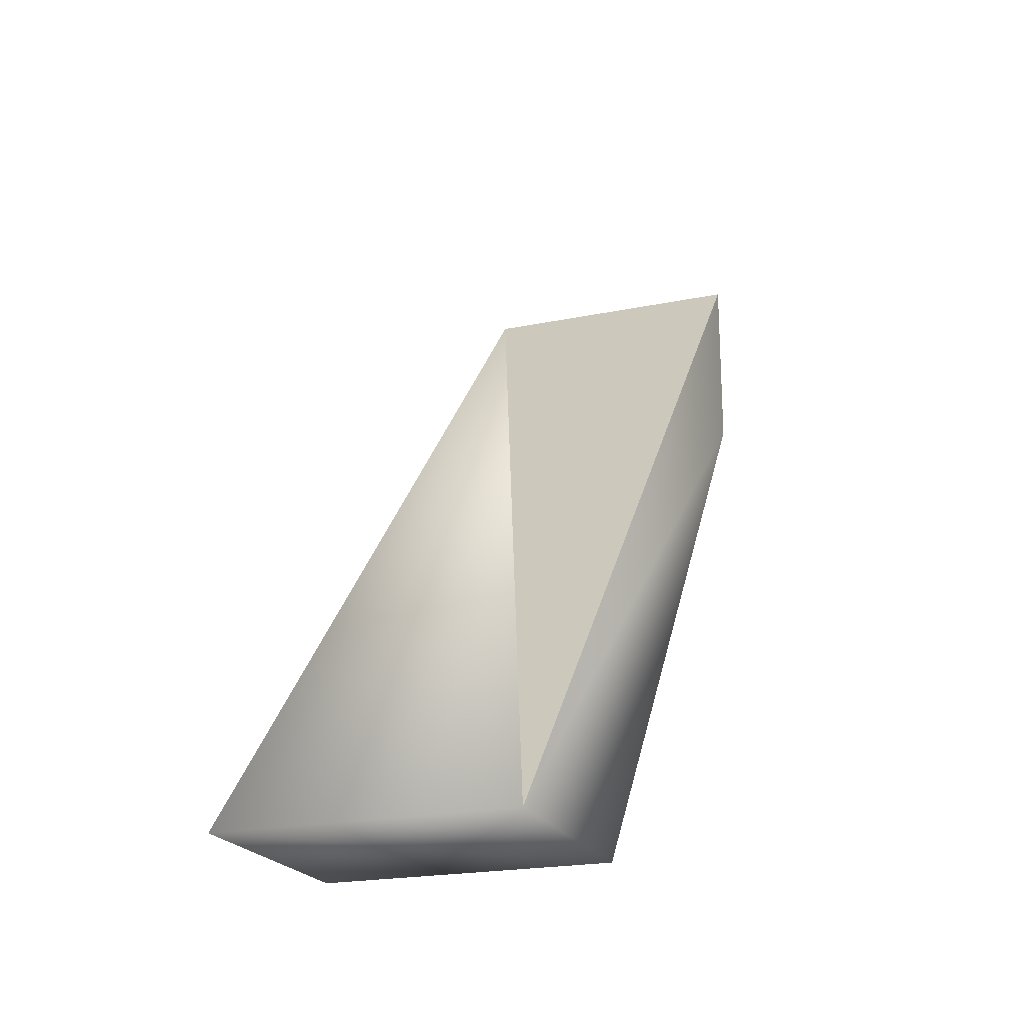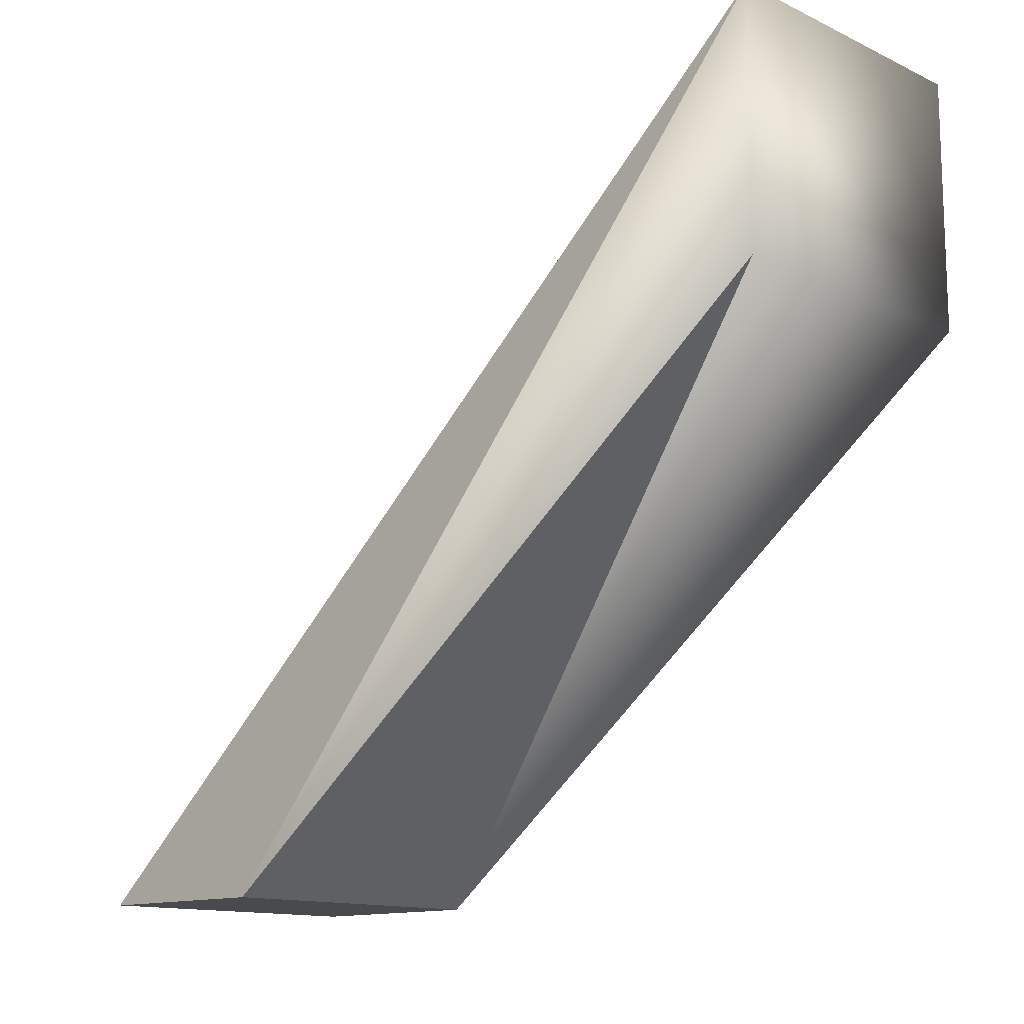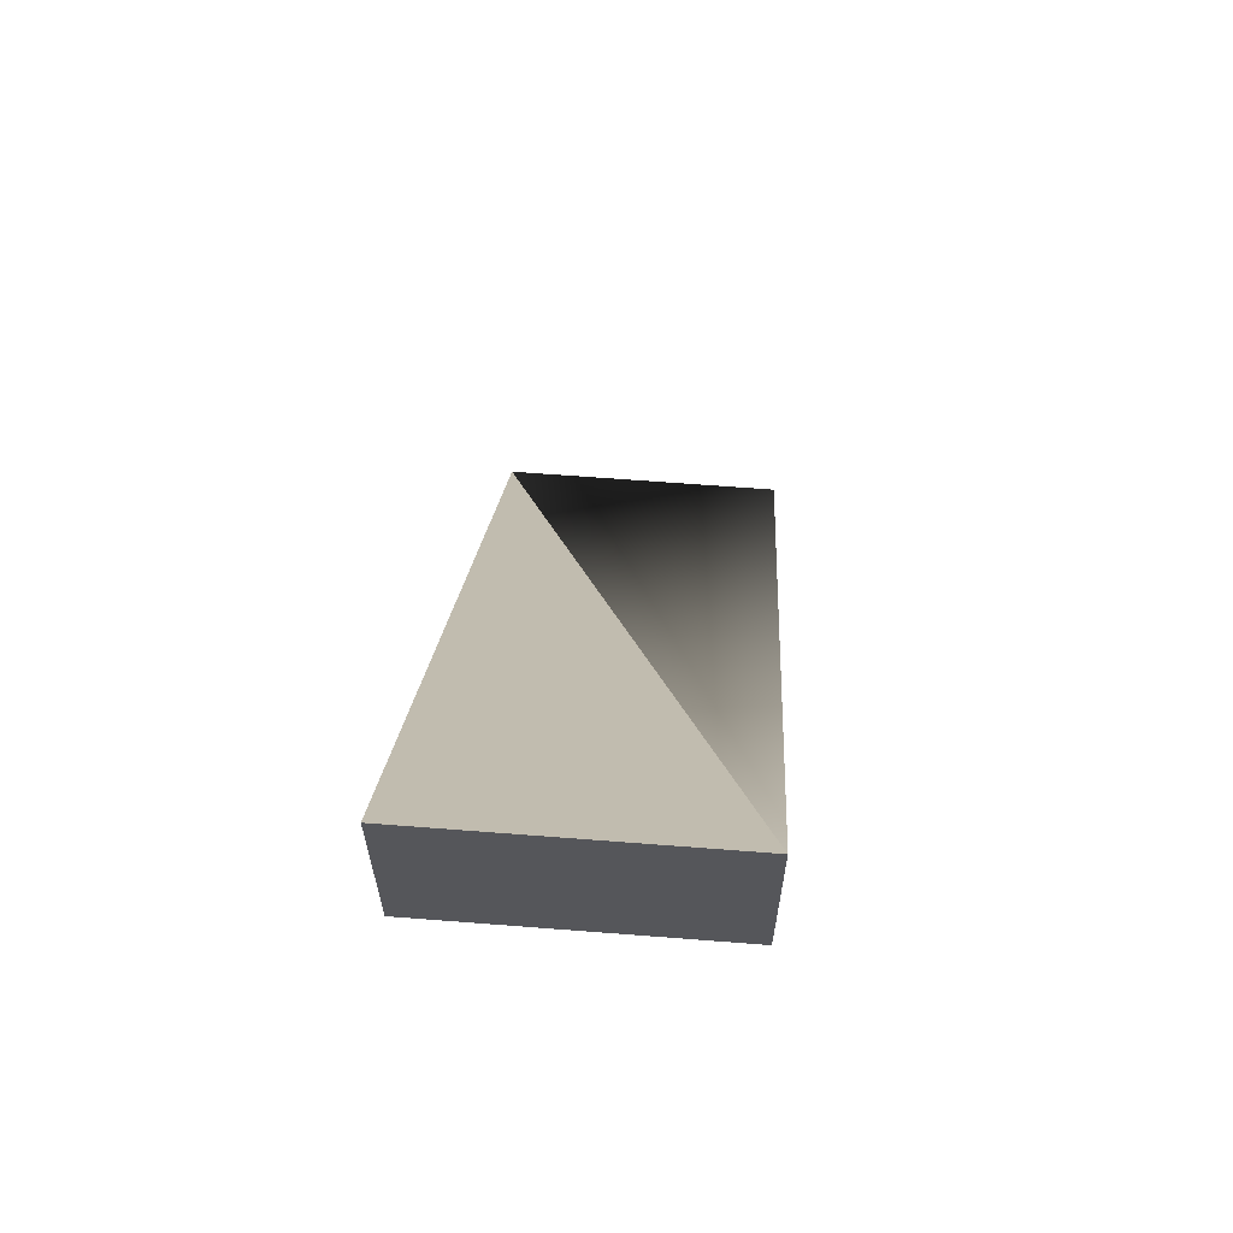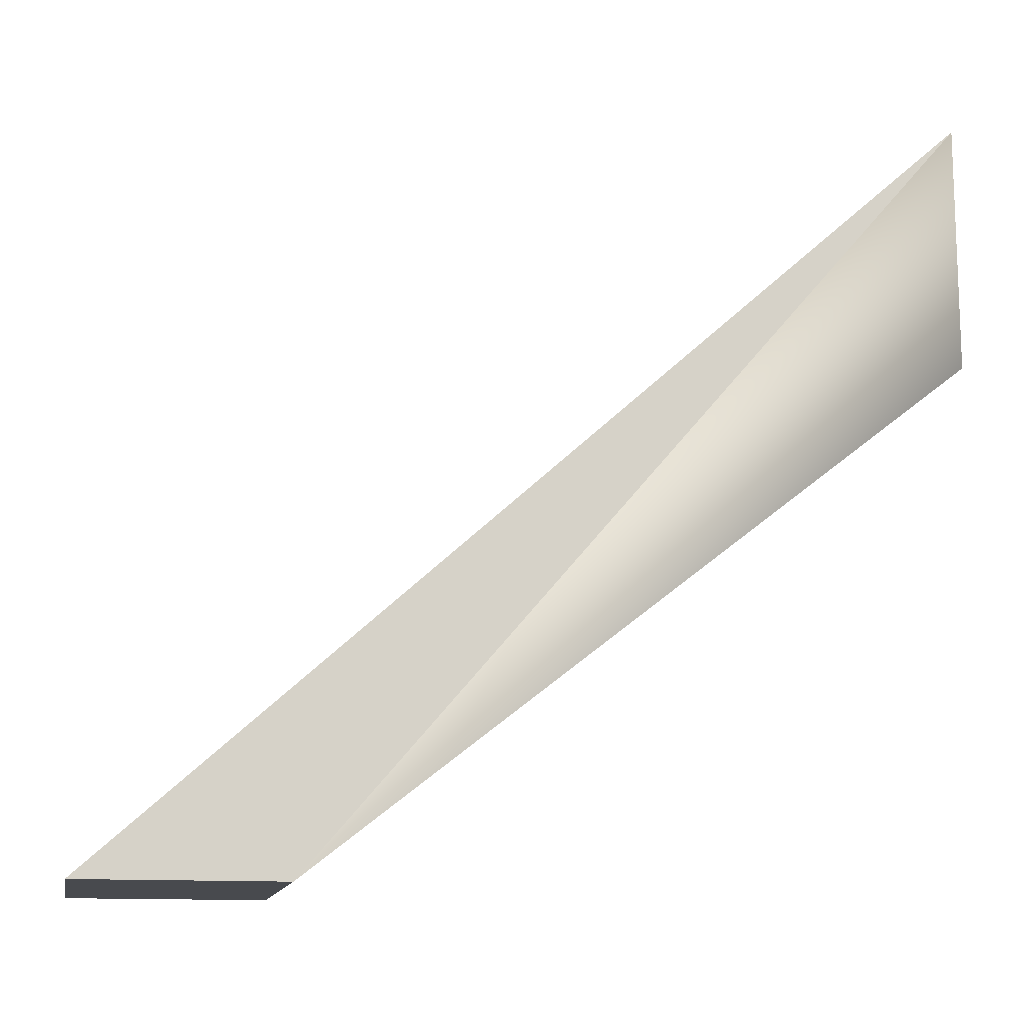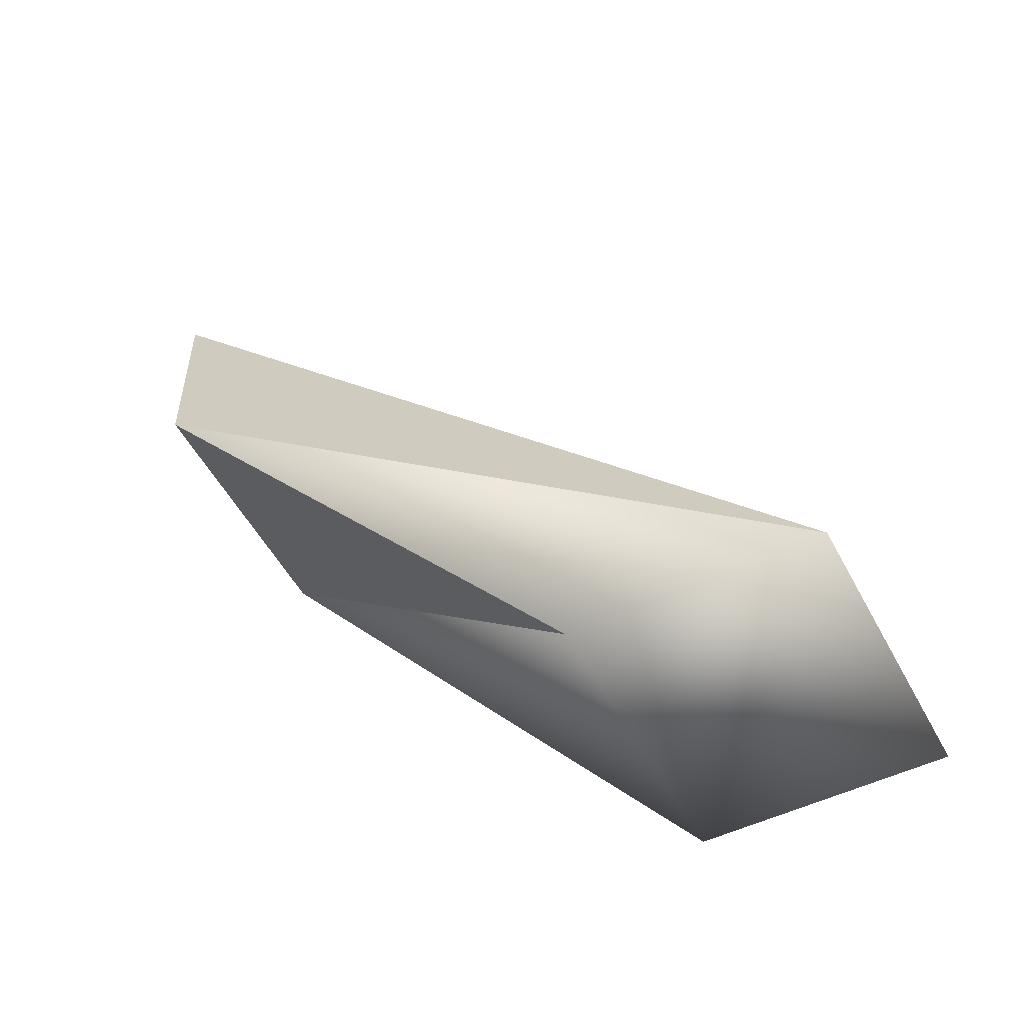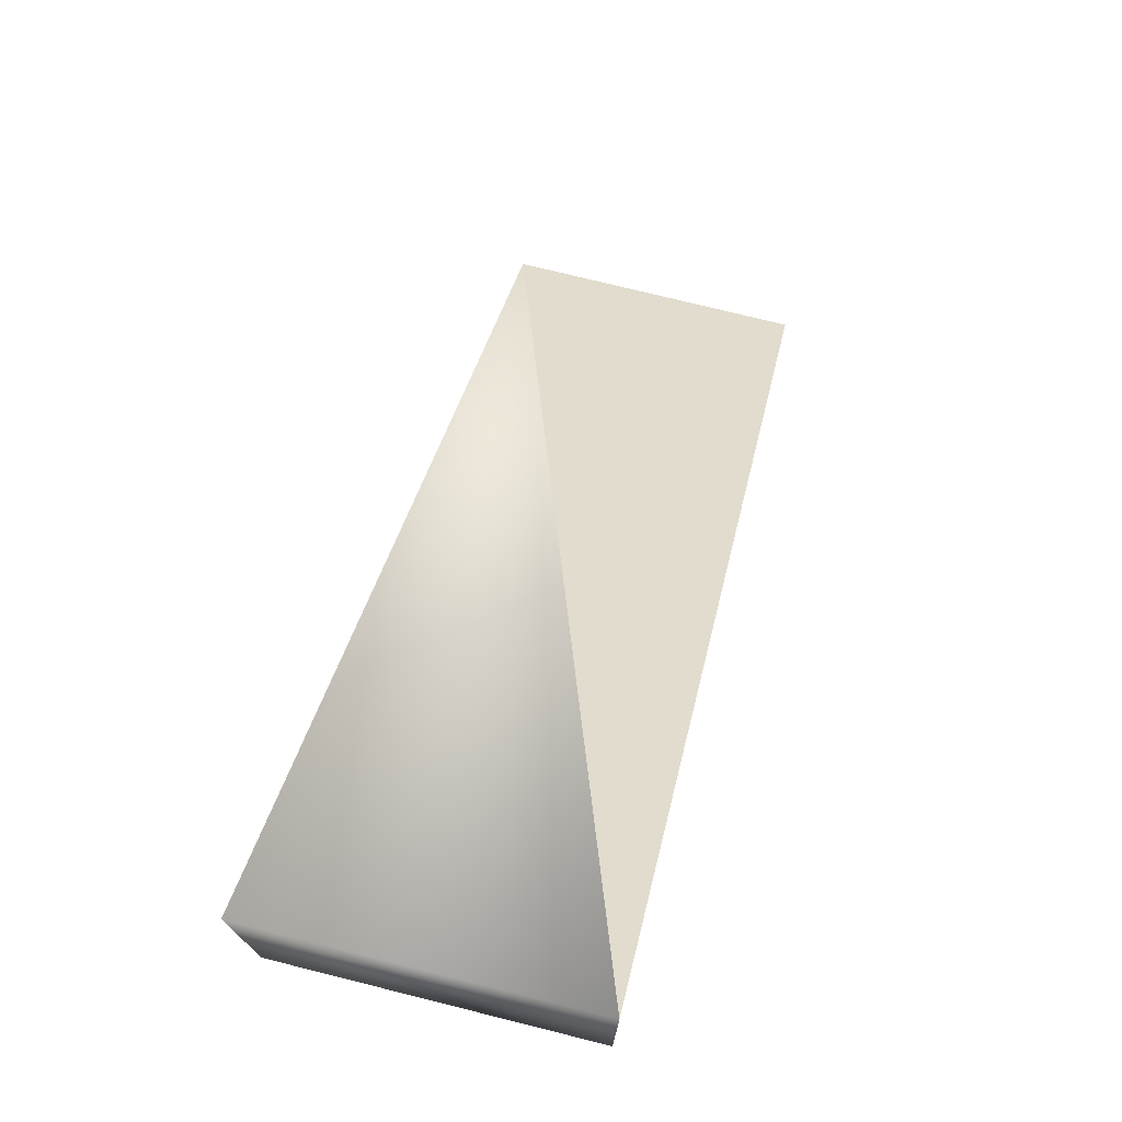
<metadata>
{"format":"obj","ext":"obj","renderer":"f3d","projection":"perspective","resolution":1024,"background":"white","views":[{"elev":-21.1,"azim":20.2,"up":"+Y"},{"elev":-13.2,"azim":-46.3,"up":"+Z"},{"elev":64.1,"azim":-175.5,"up":"+Y"},{"elev":-12.9,"azim":-100.8,"up":"+Z"},{"elev":-52.2,"azim":-62.6,"up":"+Y"},{"elev":74.5,"azim":14.0,"up":"+Z"}]}
</metadata>
<code>
o coatRackStanding.003_coatRackStanding.012
v 0.0204 -0.0512 0.0263
v -0.0204 -0.0512 0.0263
v -0.0204 -0.0512 0.0603
v 0.0204 -0.0512 0.0603
v 0.0204 0.0376 -0.0433
v -0.0204 0.0376 -0.0433
v -0.0204 0.0648 -0.0433
v 0.0204 0.0648 -0.0433
f 1 3 2
f 3 1 4
f 5 1 2
f 2 6 5
f 6 2 3
f 3 7 6
f 4 8 7
f 7 3 4
f 4 1 5
f 5 8 4
f 8 5 6
f 6 7 8

</code>
